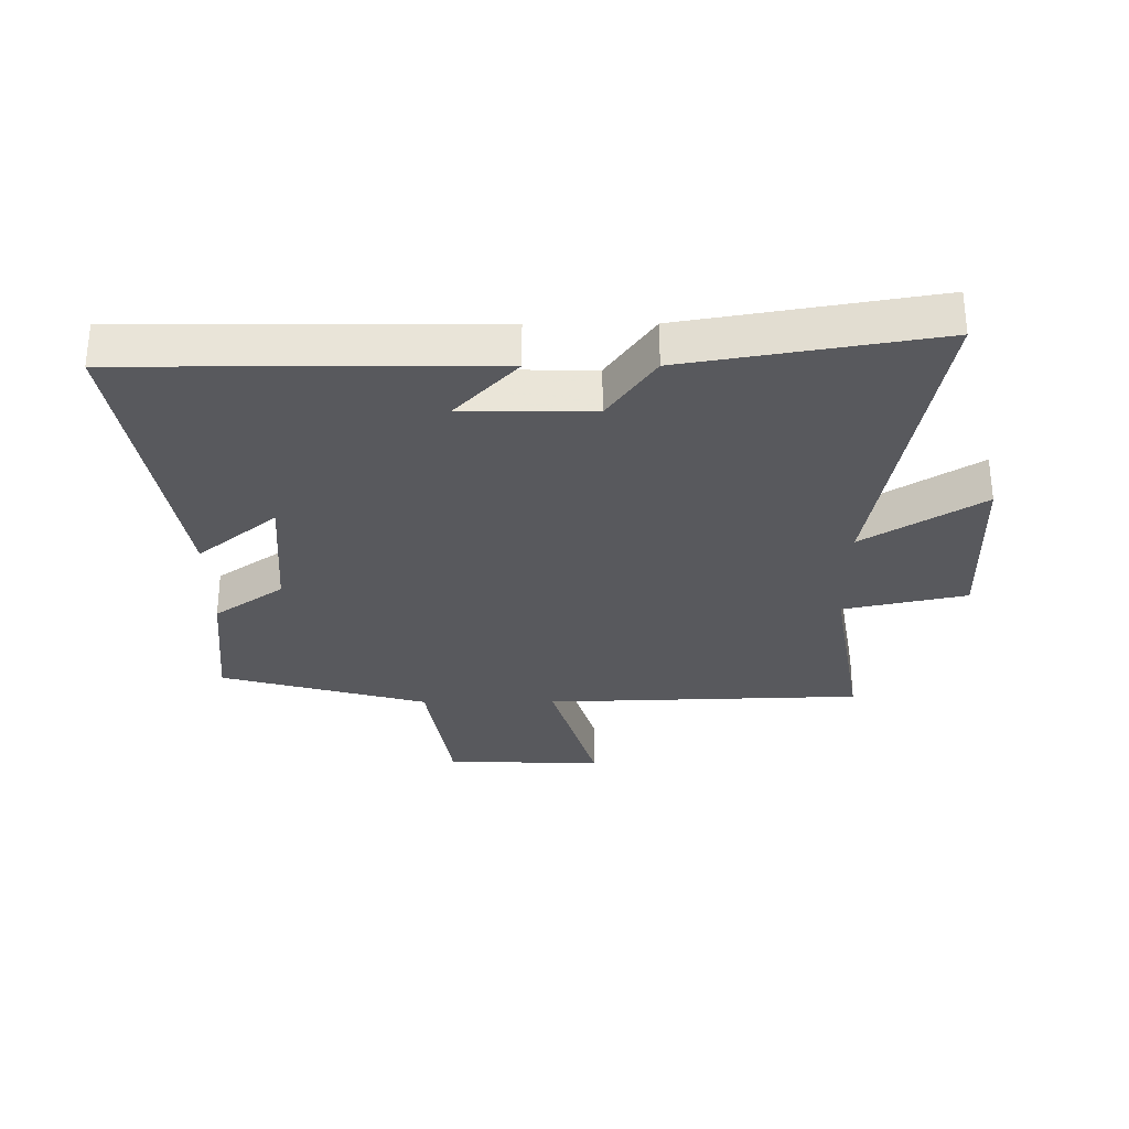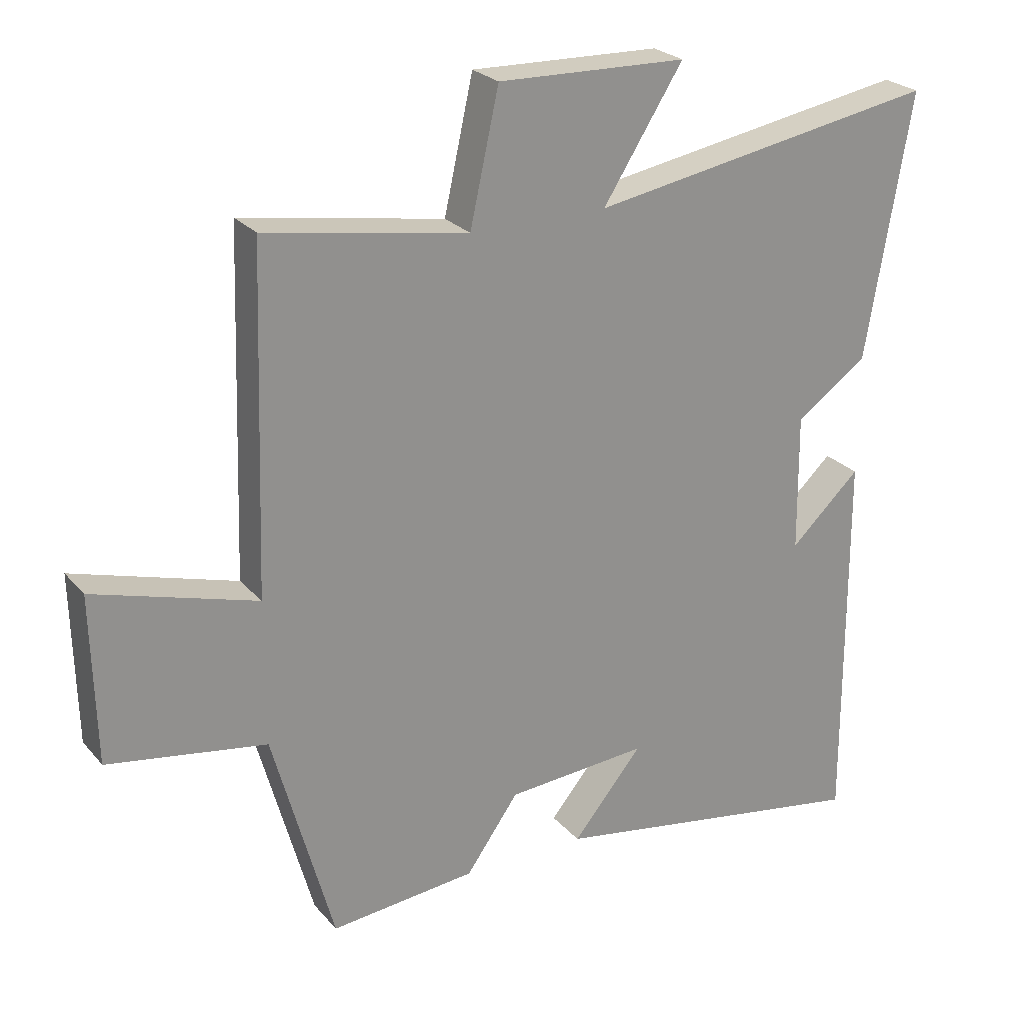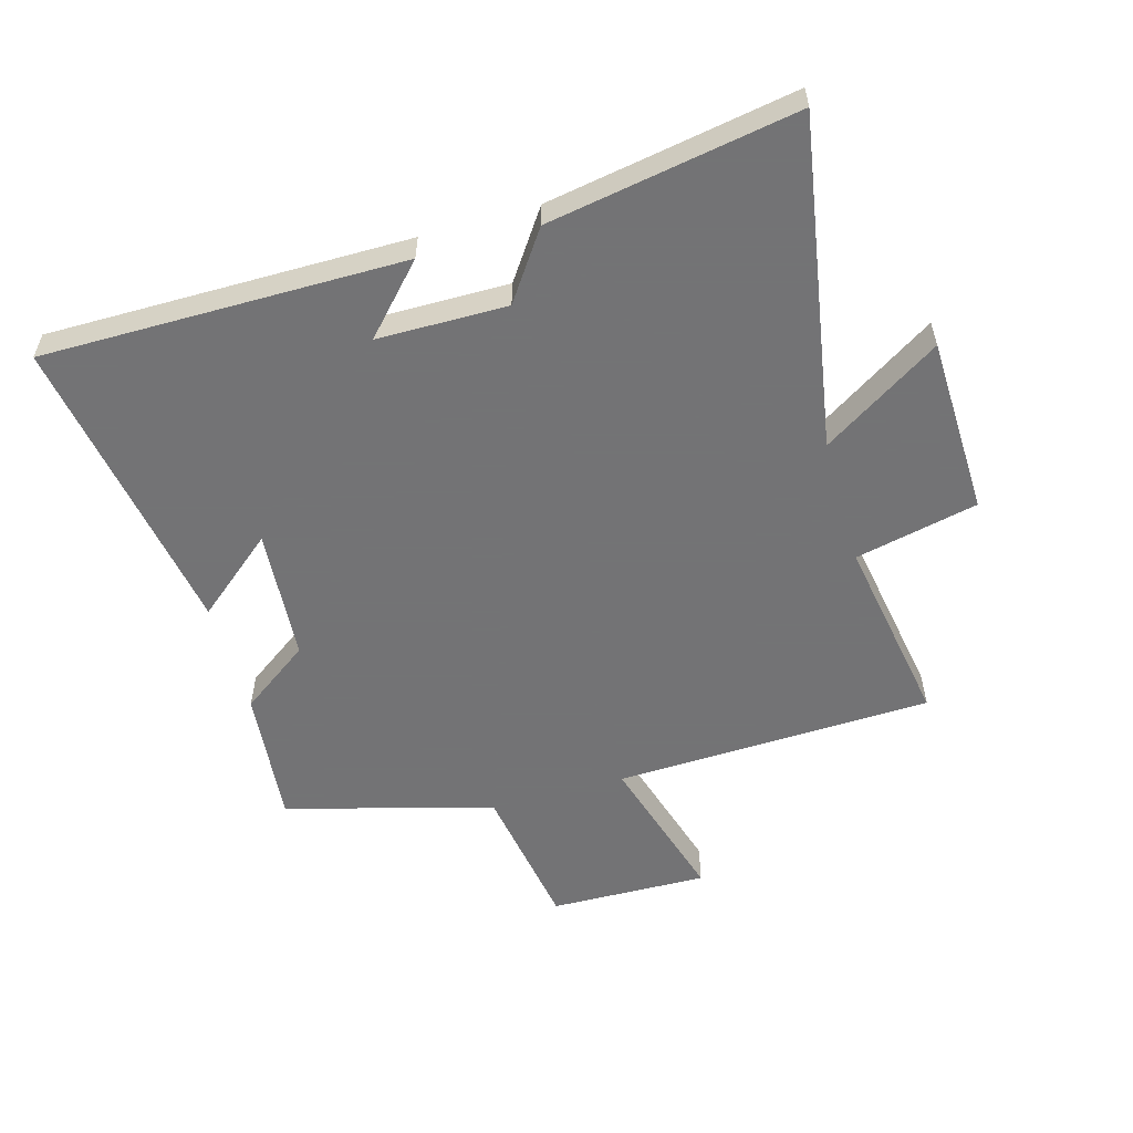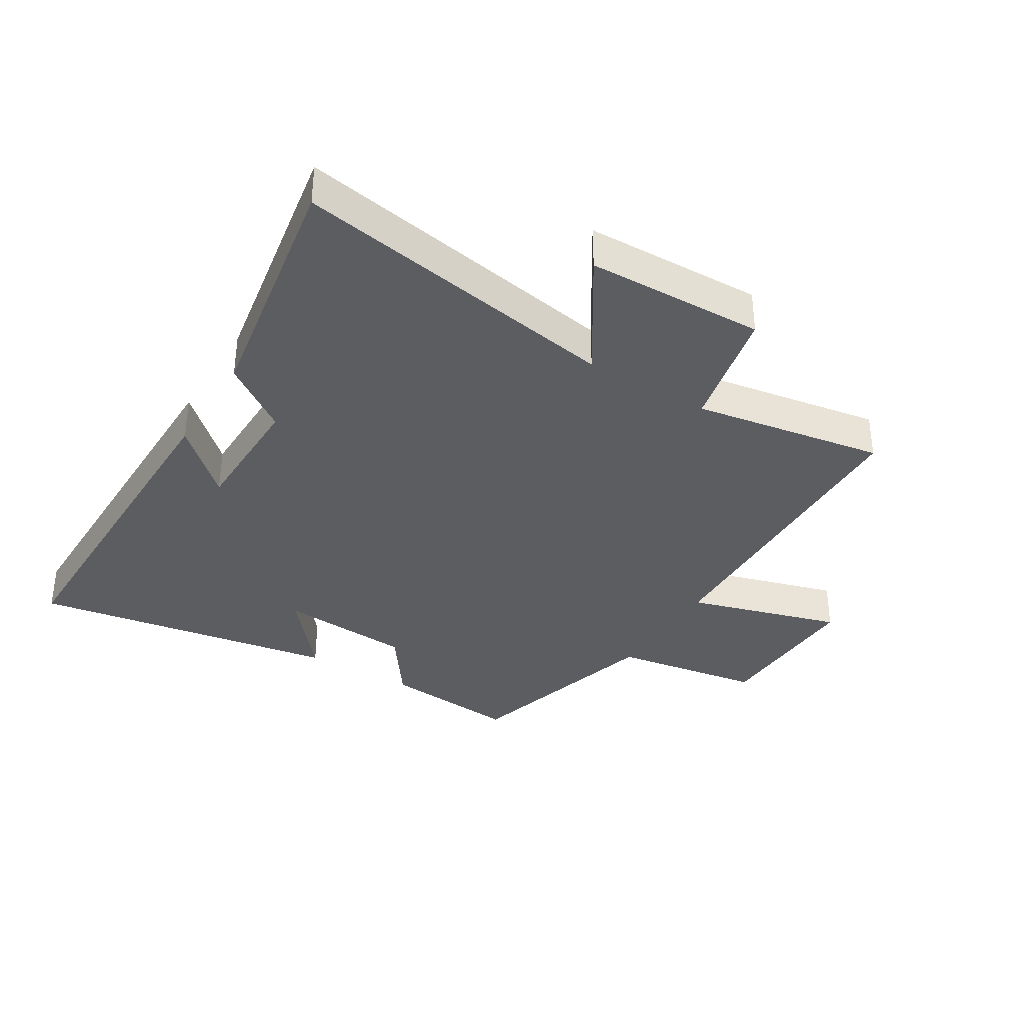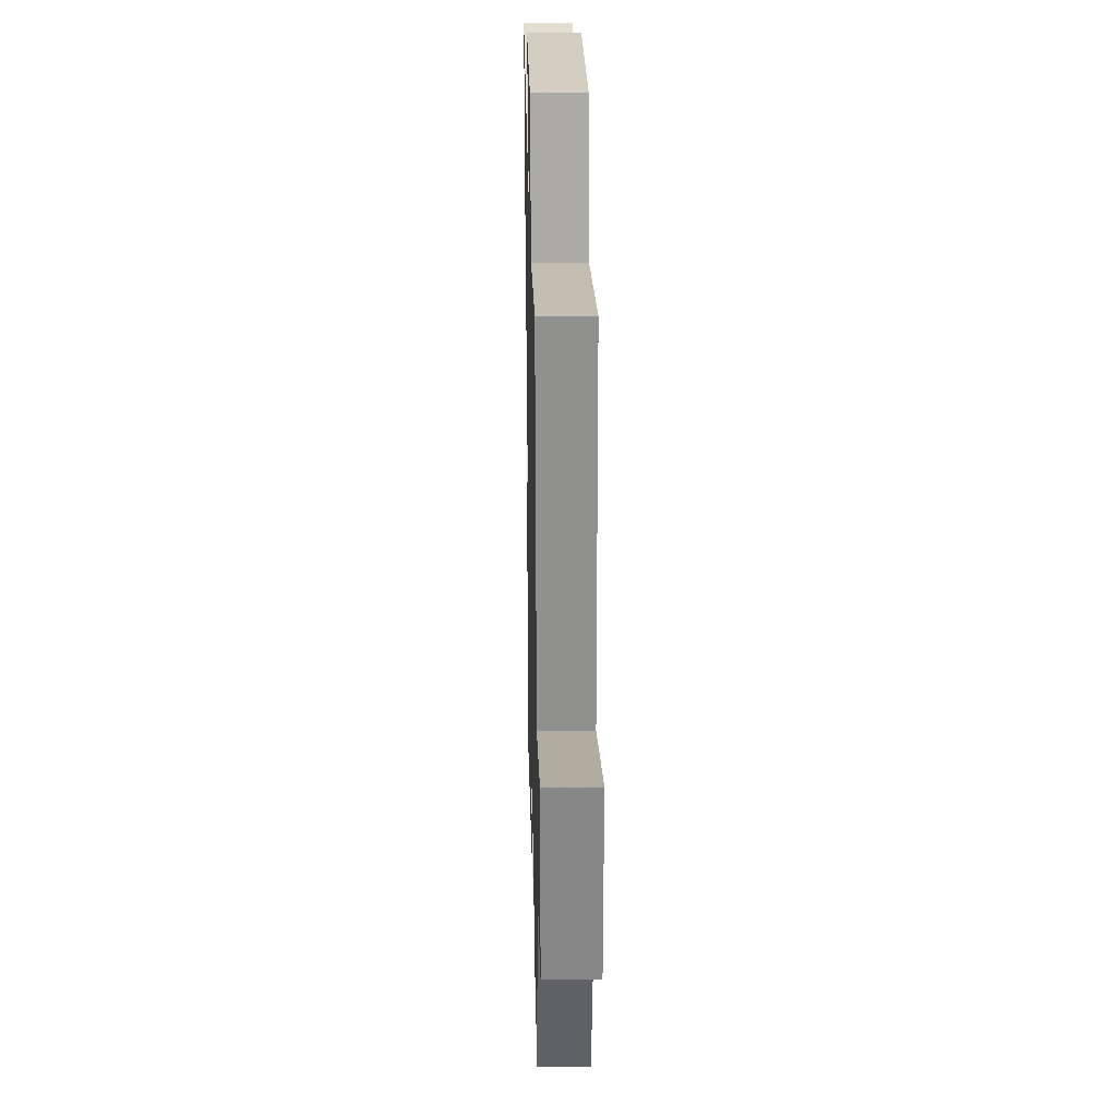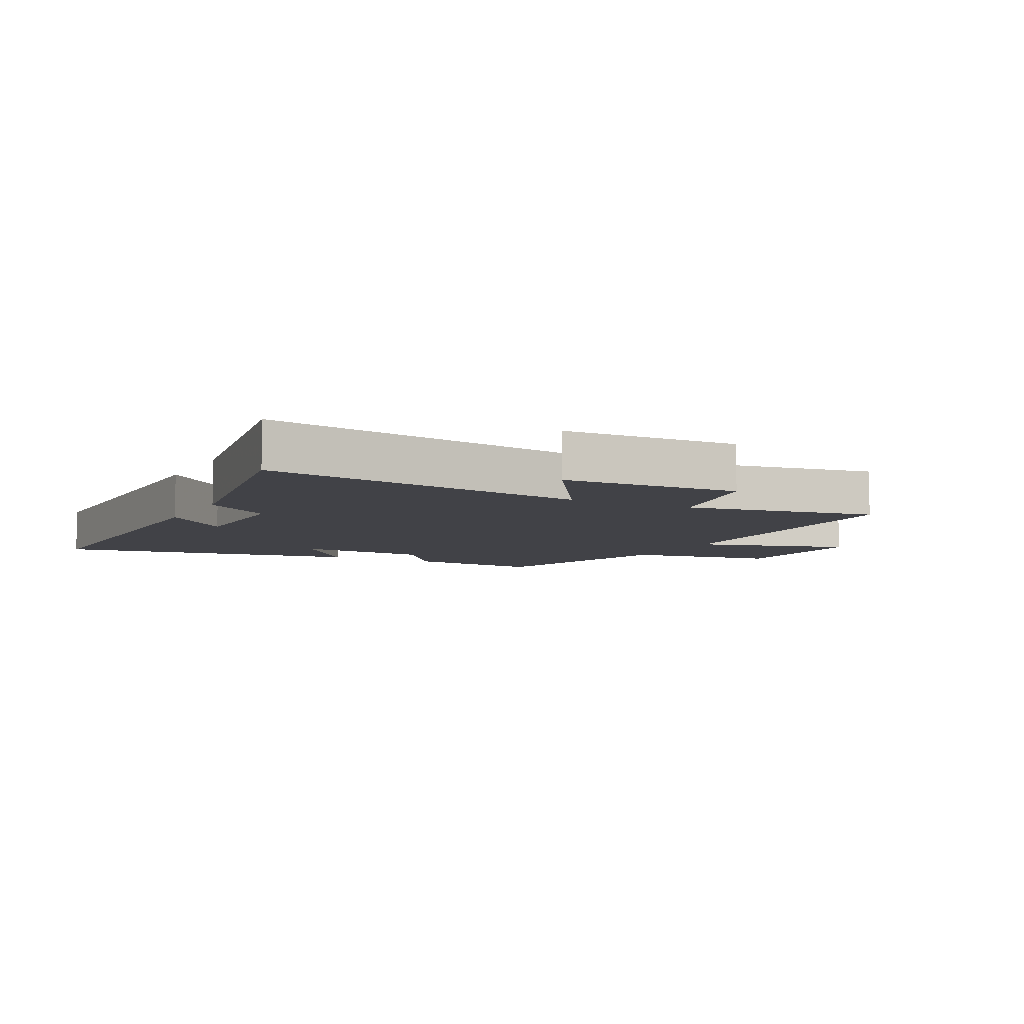
<metadata>
{"format":"obj","ext":"obj","renderer":"f3d","projection":"perspective","resolution":1024,"background":"white","views":[{"elev":-30.2,"azim":-89.7,"up":"+Y"},{"elev":24.7,"azim":149.7,"up":"+Z"},{"elev":-56.0,"azim":-74.0,"up":"+Y"},{"elev":-35.6,"azim":-31.5,"up":"+Y"},{"elev":26.5,"azim":88.7,"up":"+Z"},{"elev":-6.8,"azim":-27.3,"up":"+Y"}]}
</metadata>
<code>
v -0.502 0.07 -0.582
v -0.5 0.07 0.004
v -0.393 0.07 -0.096
v -0.391 0.07 0.114
v -0.5 0.07 0.19
v -0.569 0.07 0.592
v -0.036 0.07 0.5
v -0.158 0.07 0.691
v 0.13 0.07 0.699
v 0.174 0.07 0.5
v 0.483 0.07 0.552
v 0.5 0.07 0.036
v 0.748 0.07 0.109
v 0.742 0.07 -0.147
v 0.5 0.07 -0.186
v 0.407 0.07 -0.522
v 0.184 0.07 -0.5
v 0.104 0.07 -0.388
v -0.112 0.07 -0.372
v -0.006 0.07 -0.5
v -0.502 0 -0.582
v -0.5 0 0.004
v -0.393 0 -0.096
v -0.391 0 0.114
v -0.5 0 0.19
v -0.569 0 0.592
v -0.036 0 0.5
v -0.158 0 0.691
v 0.13 0 0.699
v 0.174 0 0.5
v 0.483 0 0.552
v 0.5 0 0.036
v 0.748 0 0.109
v 0.742 0 -0.147
v 0.5 0 -0.186
v 0.407 0 -0.522
v 0.184 0 -0.5
v 0.104 0 -0.388
v -0.112 0 -0.372
v -0.006 0 -0.5
f 1 2 3
f 20 1 3
f 19 20 3
f 18 19 3 4
f 15 16 17 18
f 15 18 4
f 12 13 14 15
f 15 4 5
f 12 15 5
f 11 12 5
f 10 11 5
f 7 8 9 10
f 7 10 5
f 5 6 7
f 23 22 21
f 23 21 40
f 23 40 39
f 24 23 39 38
f 38 37 36 35
f 24 38 35
f 35 34 33 32
f 25 24 35
f 25 35 32
f 25 32 31
f 25 31 30
f 30 29 28 27
f 25 30 27
f 27 26 25
f 1 21 22 2
f 2 22 23 3
f 3 23 24 4
f 4 24 25 5
f 5 25 26 6
f 6 26 27 7
f 7 27 28 8
f 8 28 29 9
f 9 29 30 10
f 10 30 31 11
f 11 31 32 12
f 12 32 33 13
f 13 33 34 14
f 14 34 35 15
f 15 35 36 16
f 16 36 37 17
f 17 37 38 18
f 18 38 39 19
f 19 39 40 20
f 20 40 21 1

</code>
